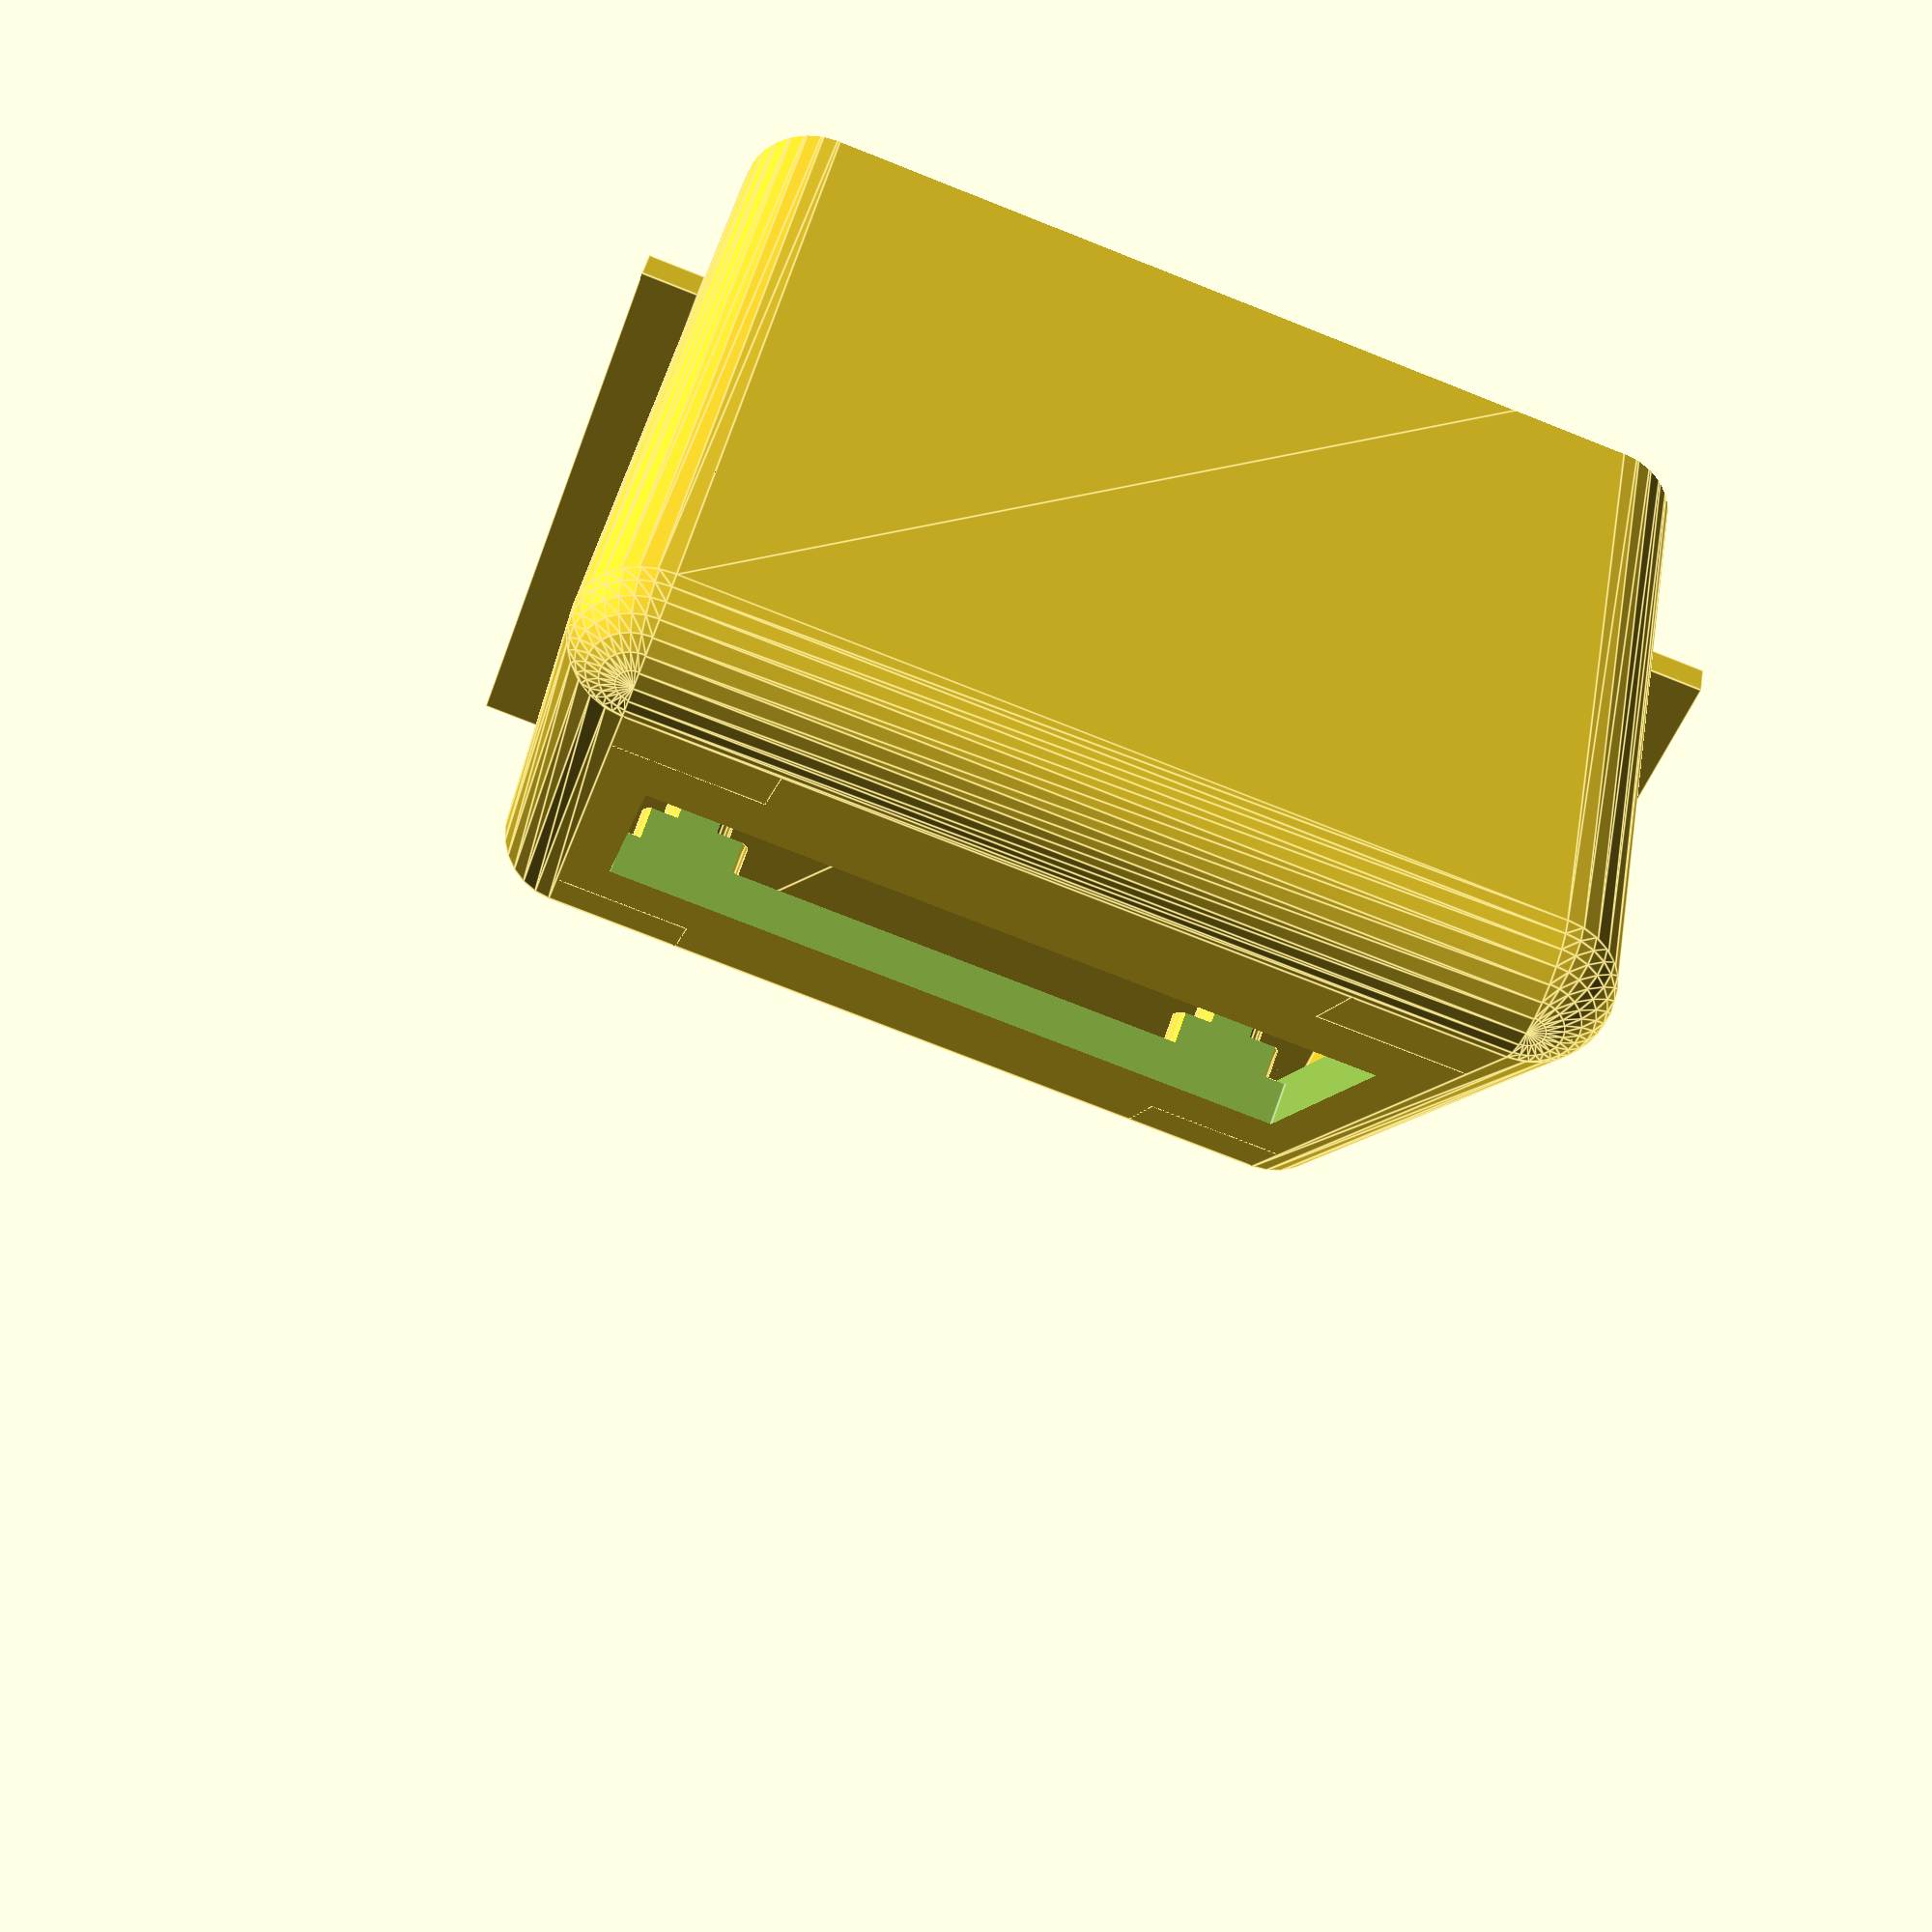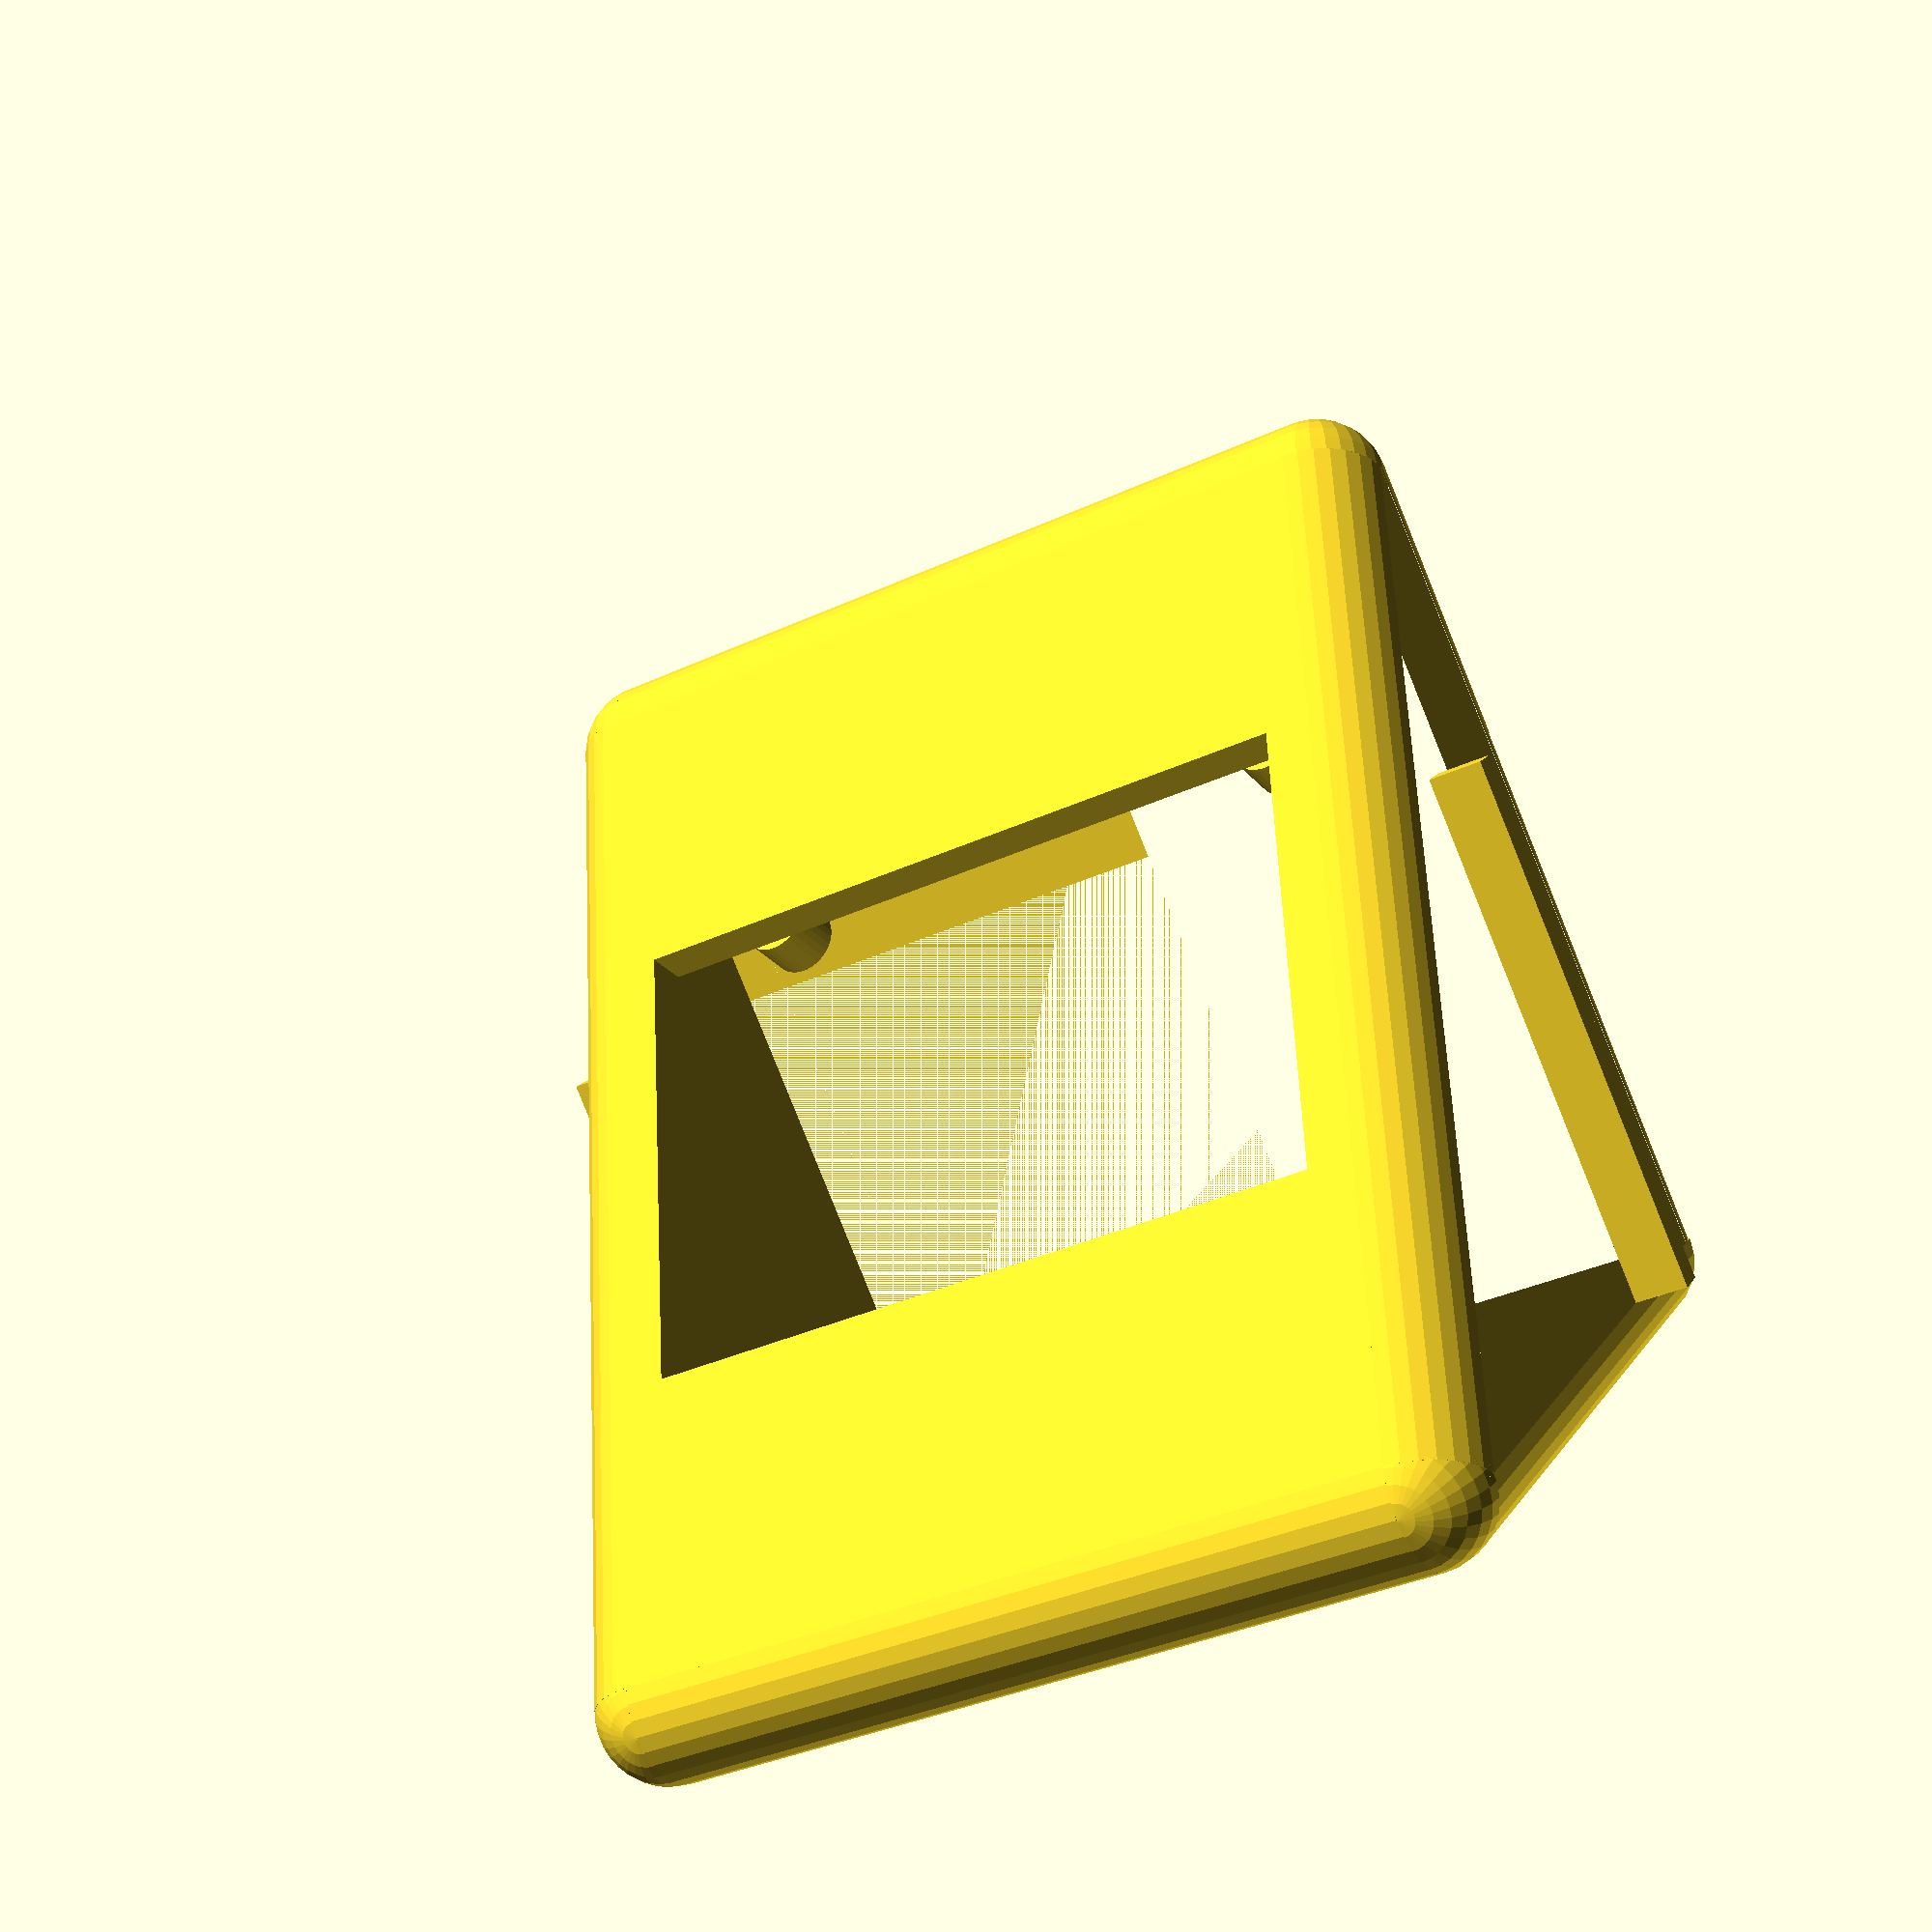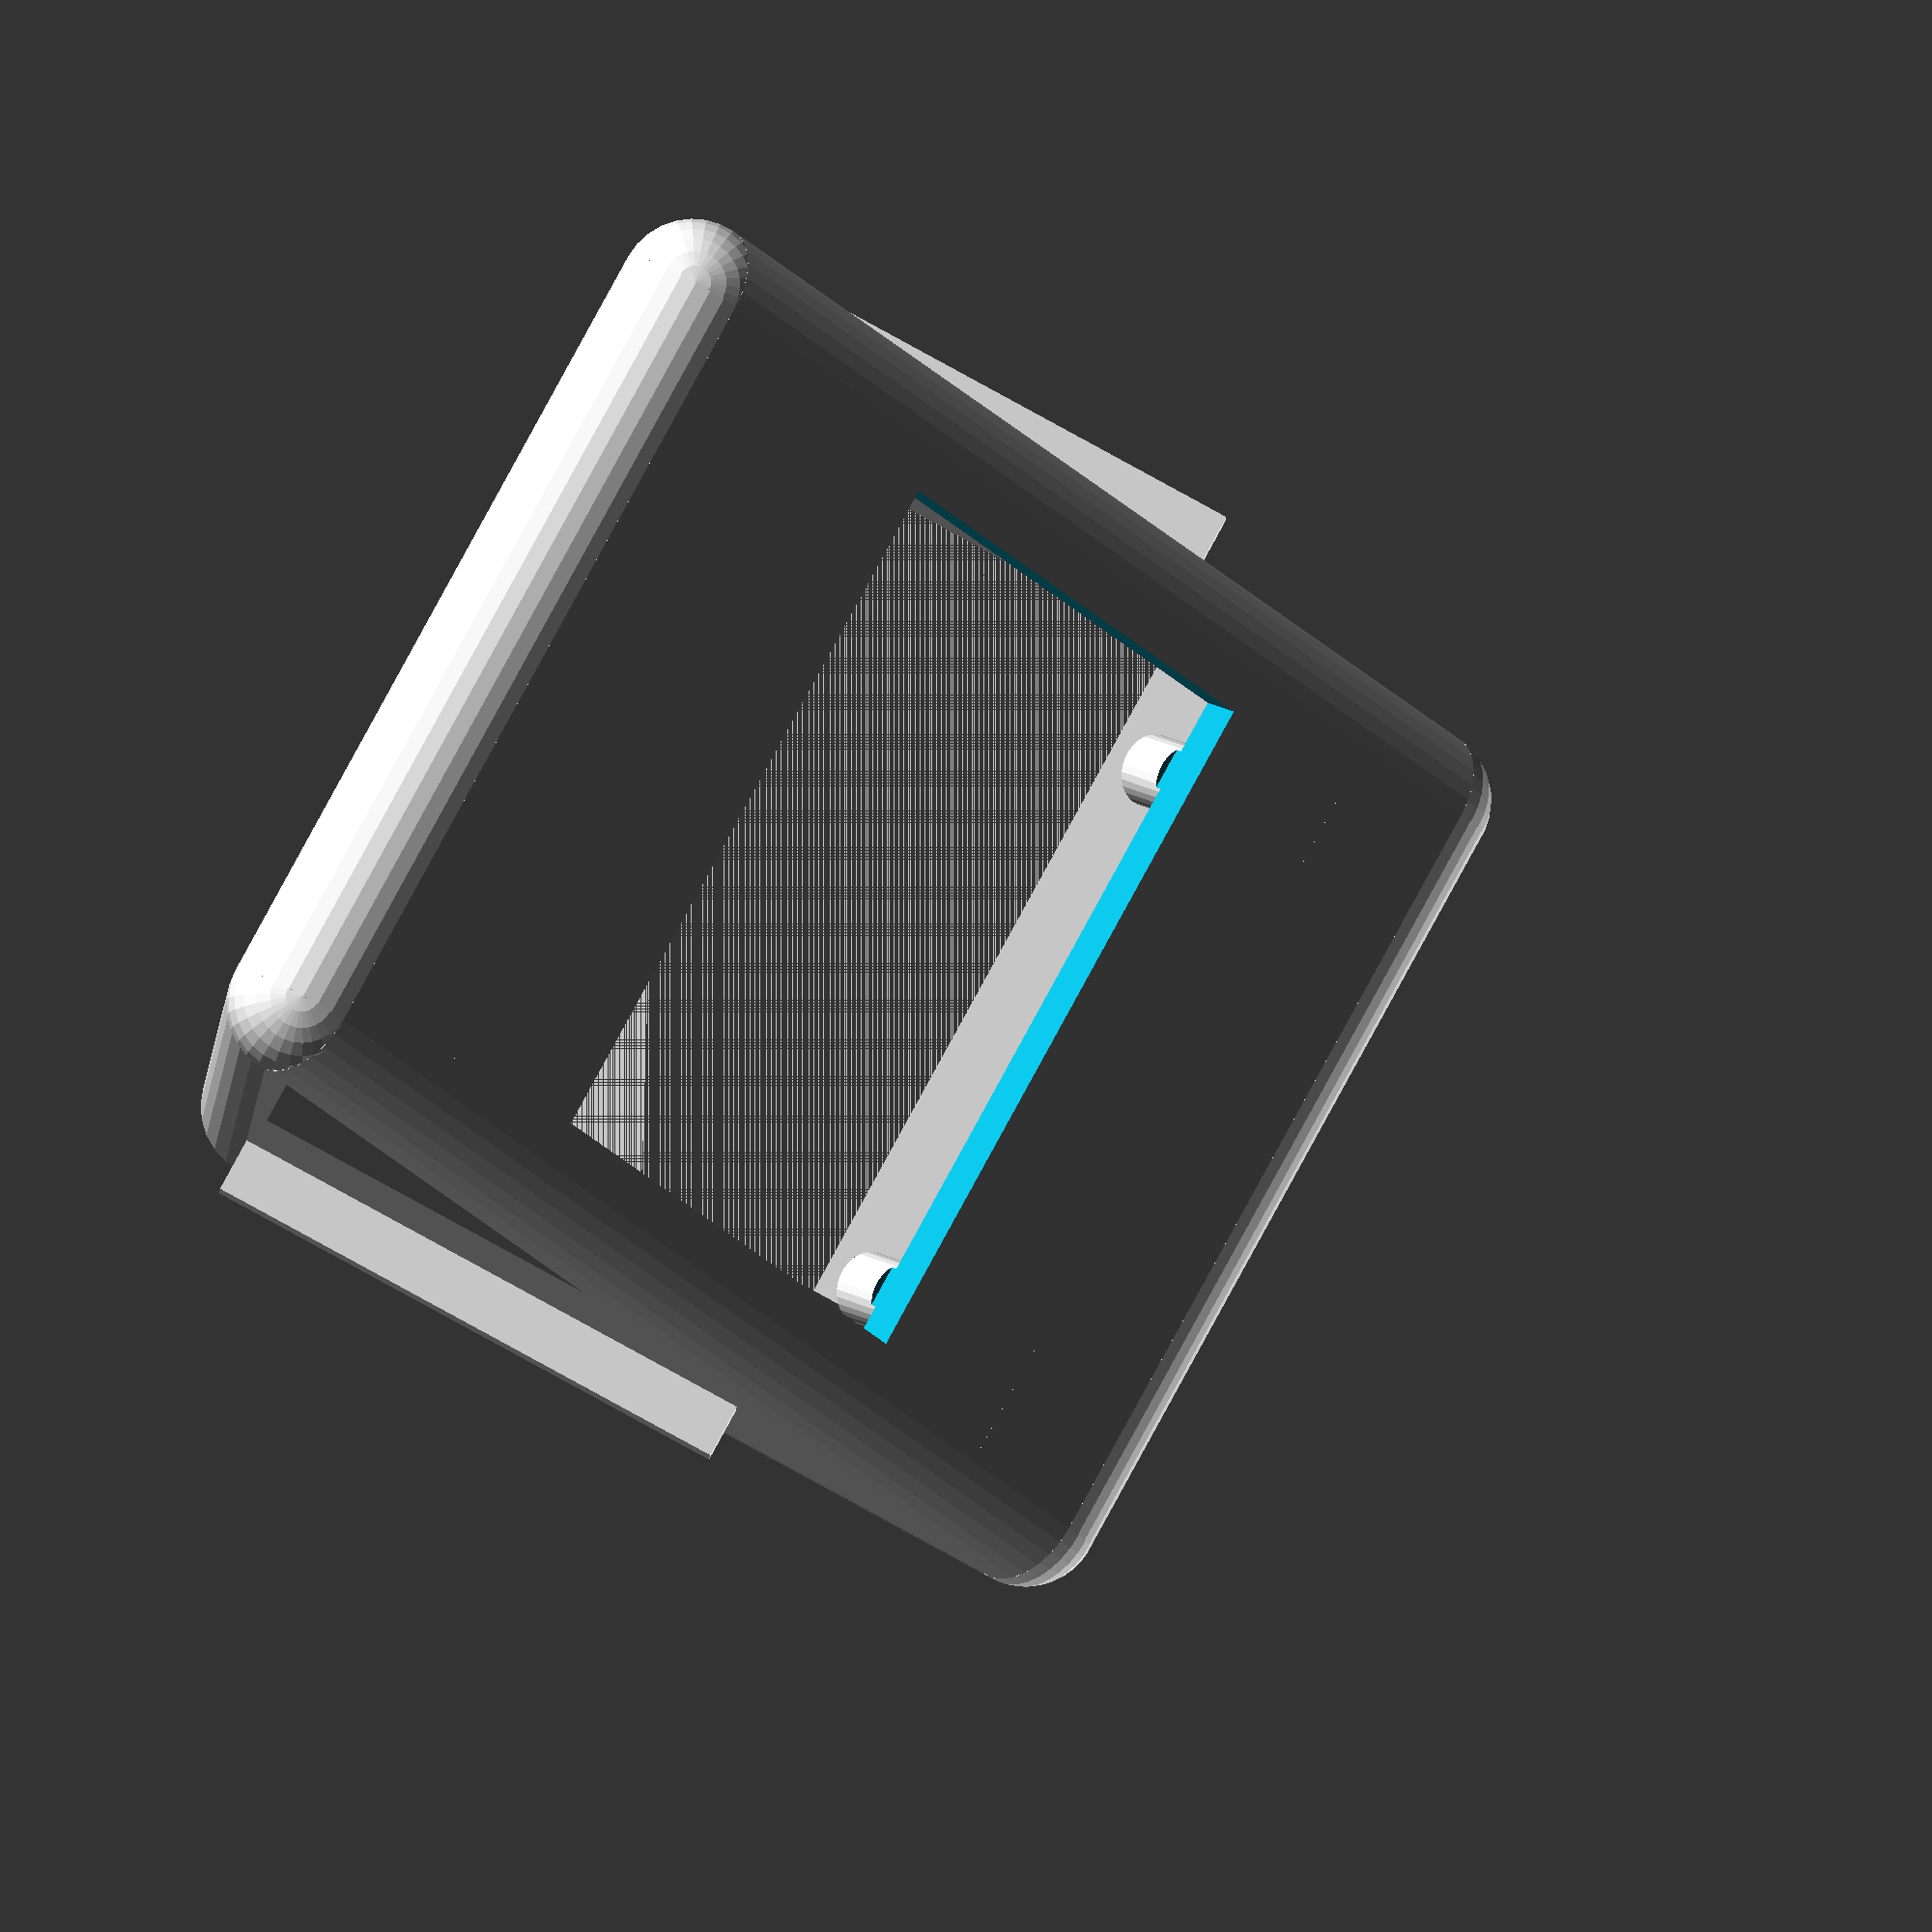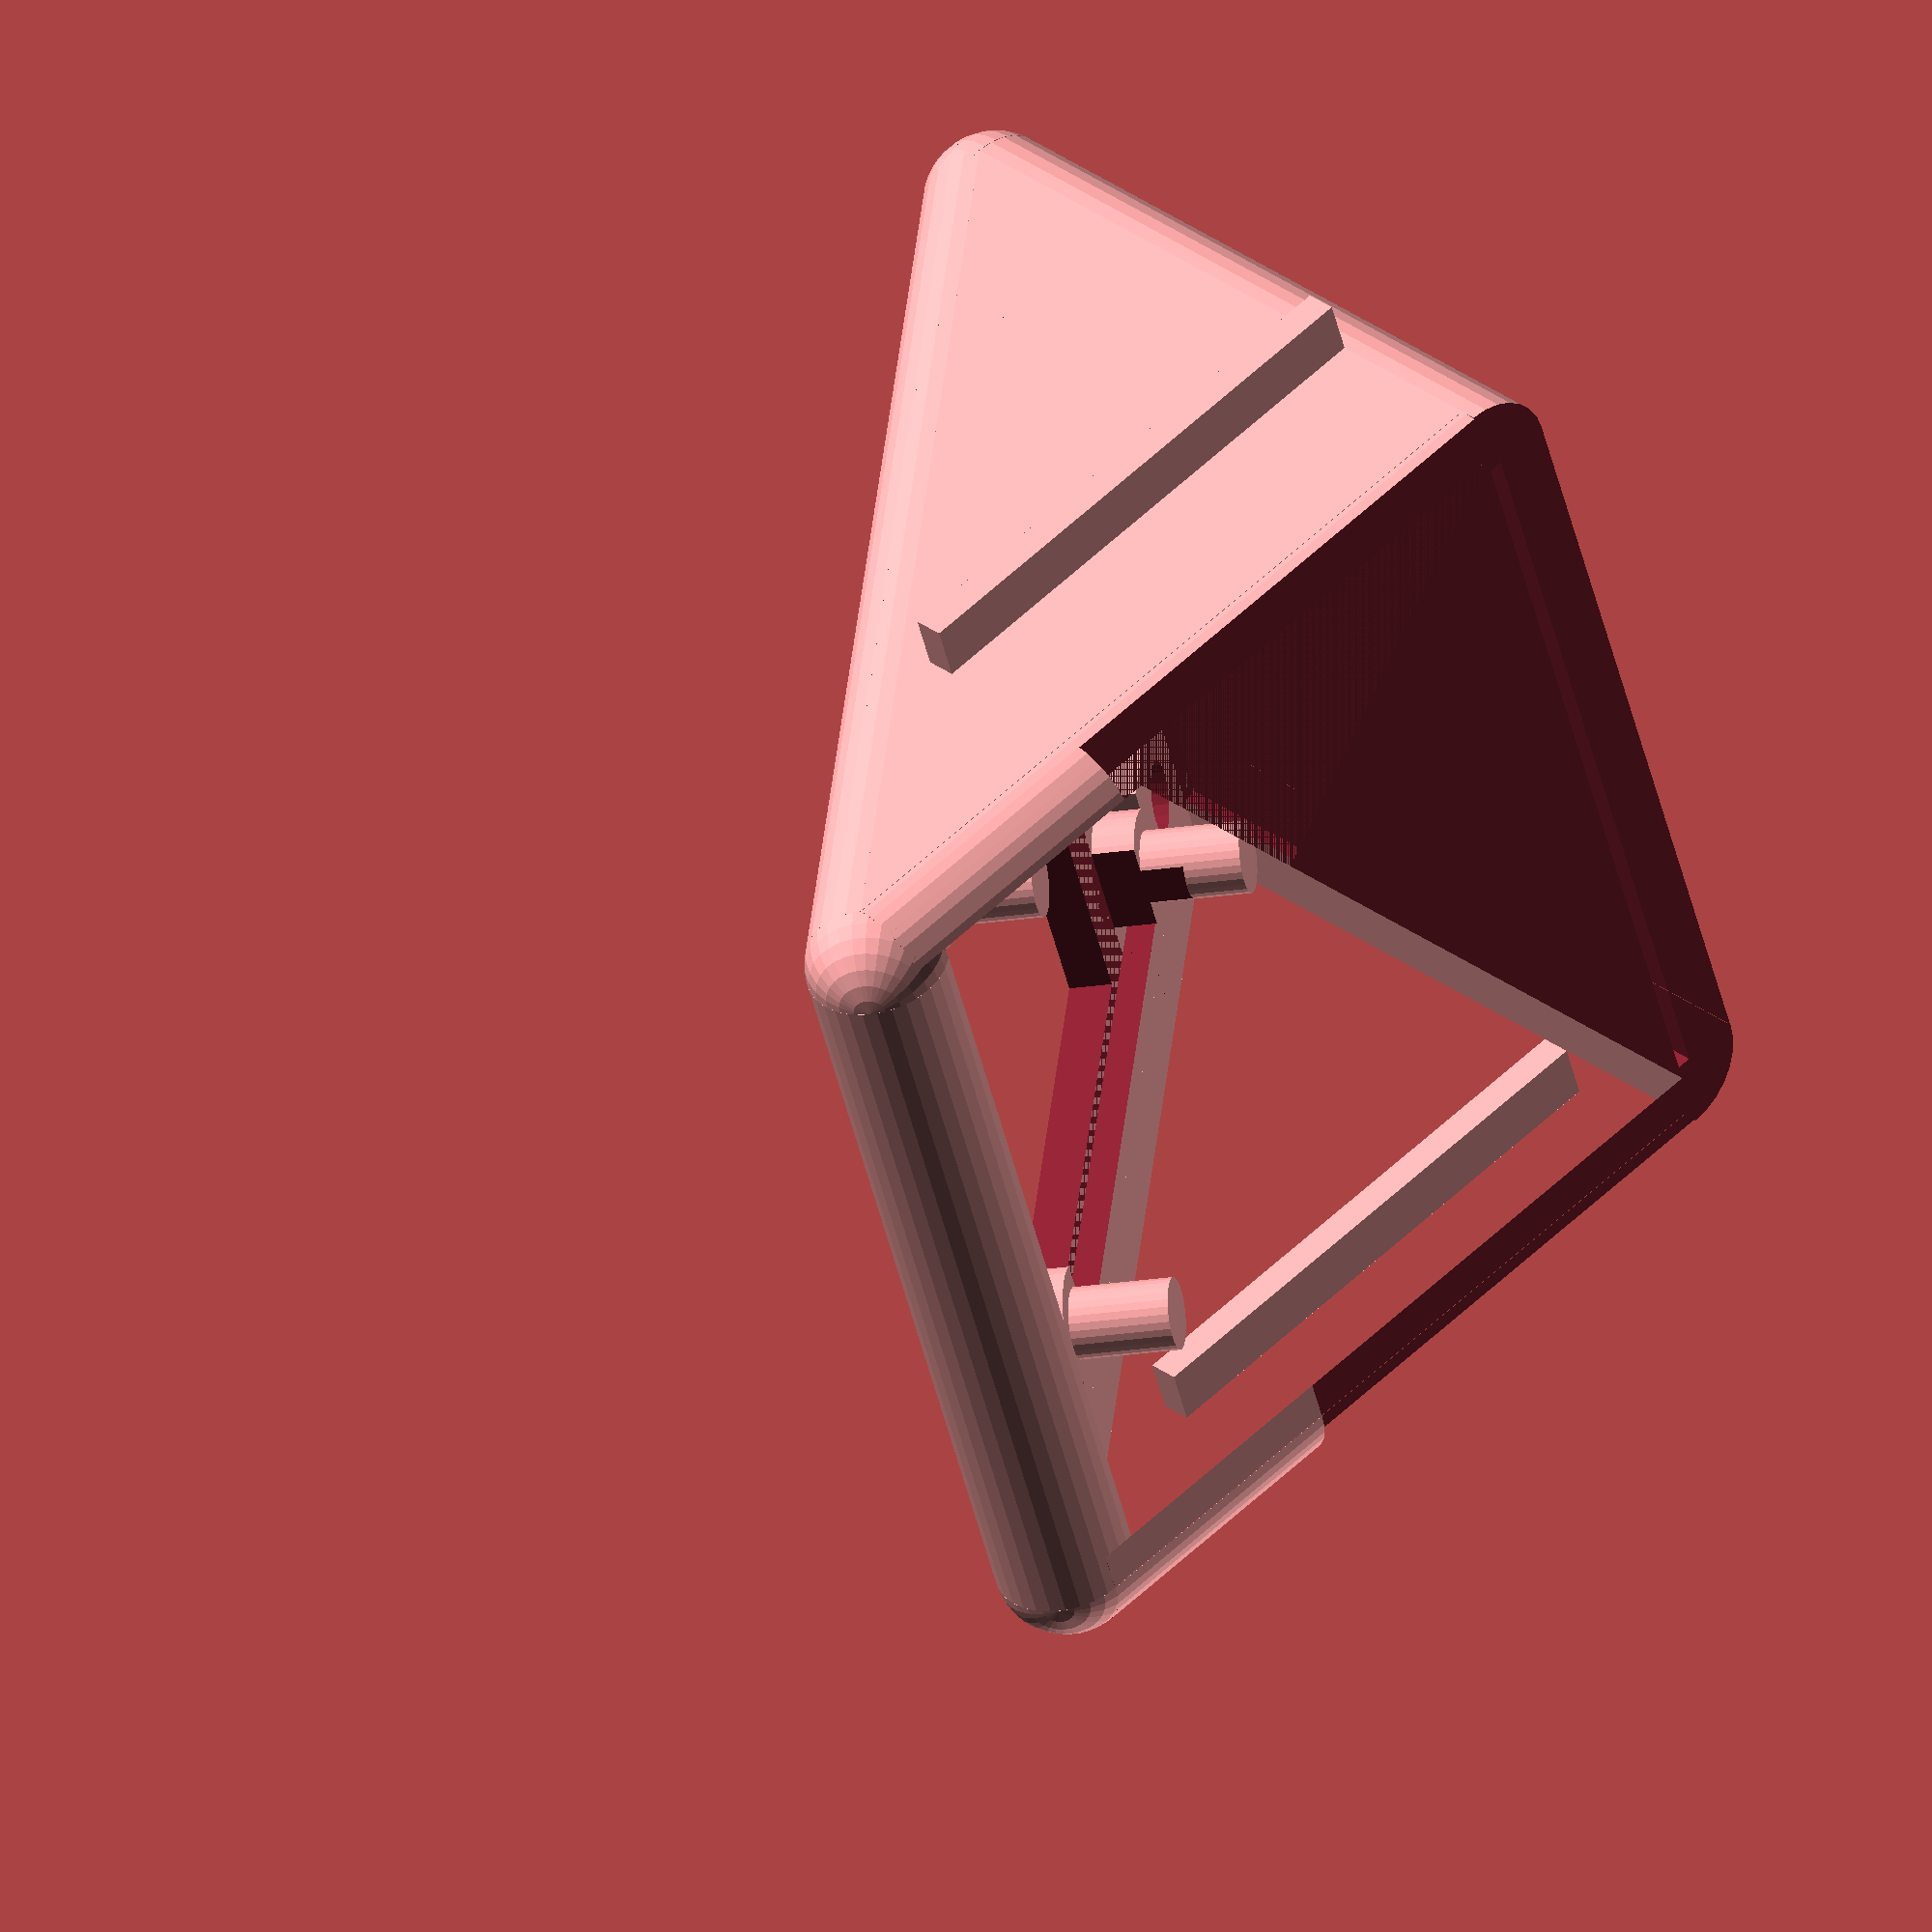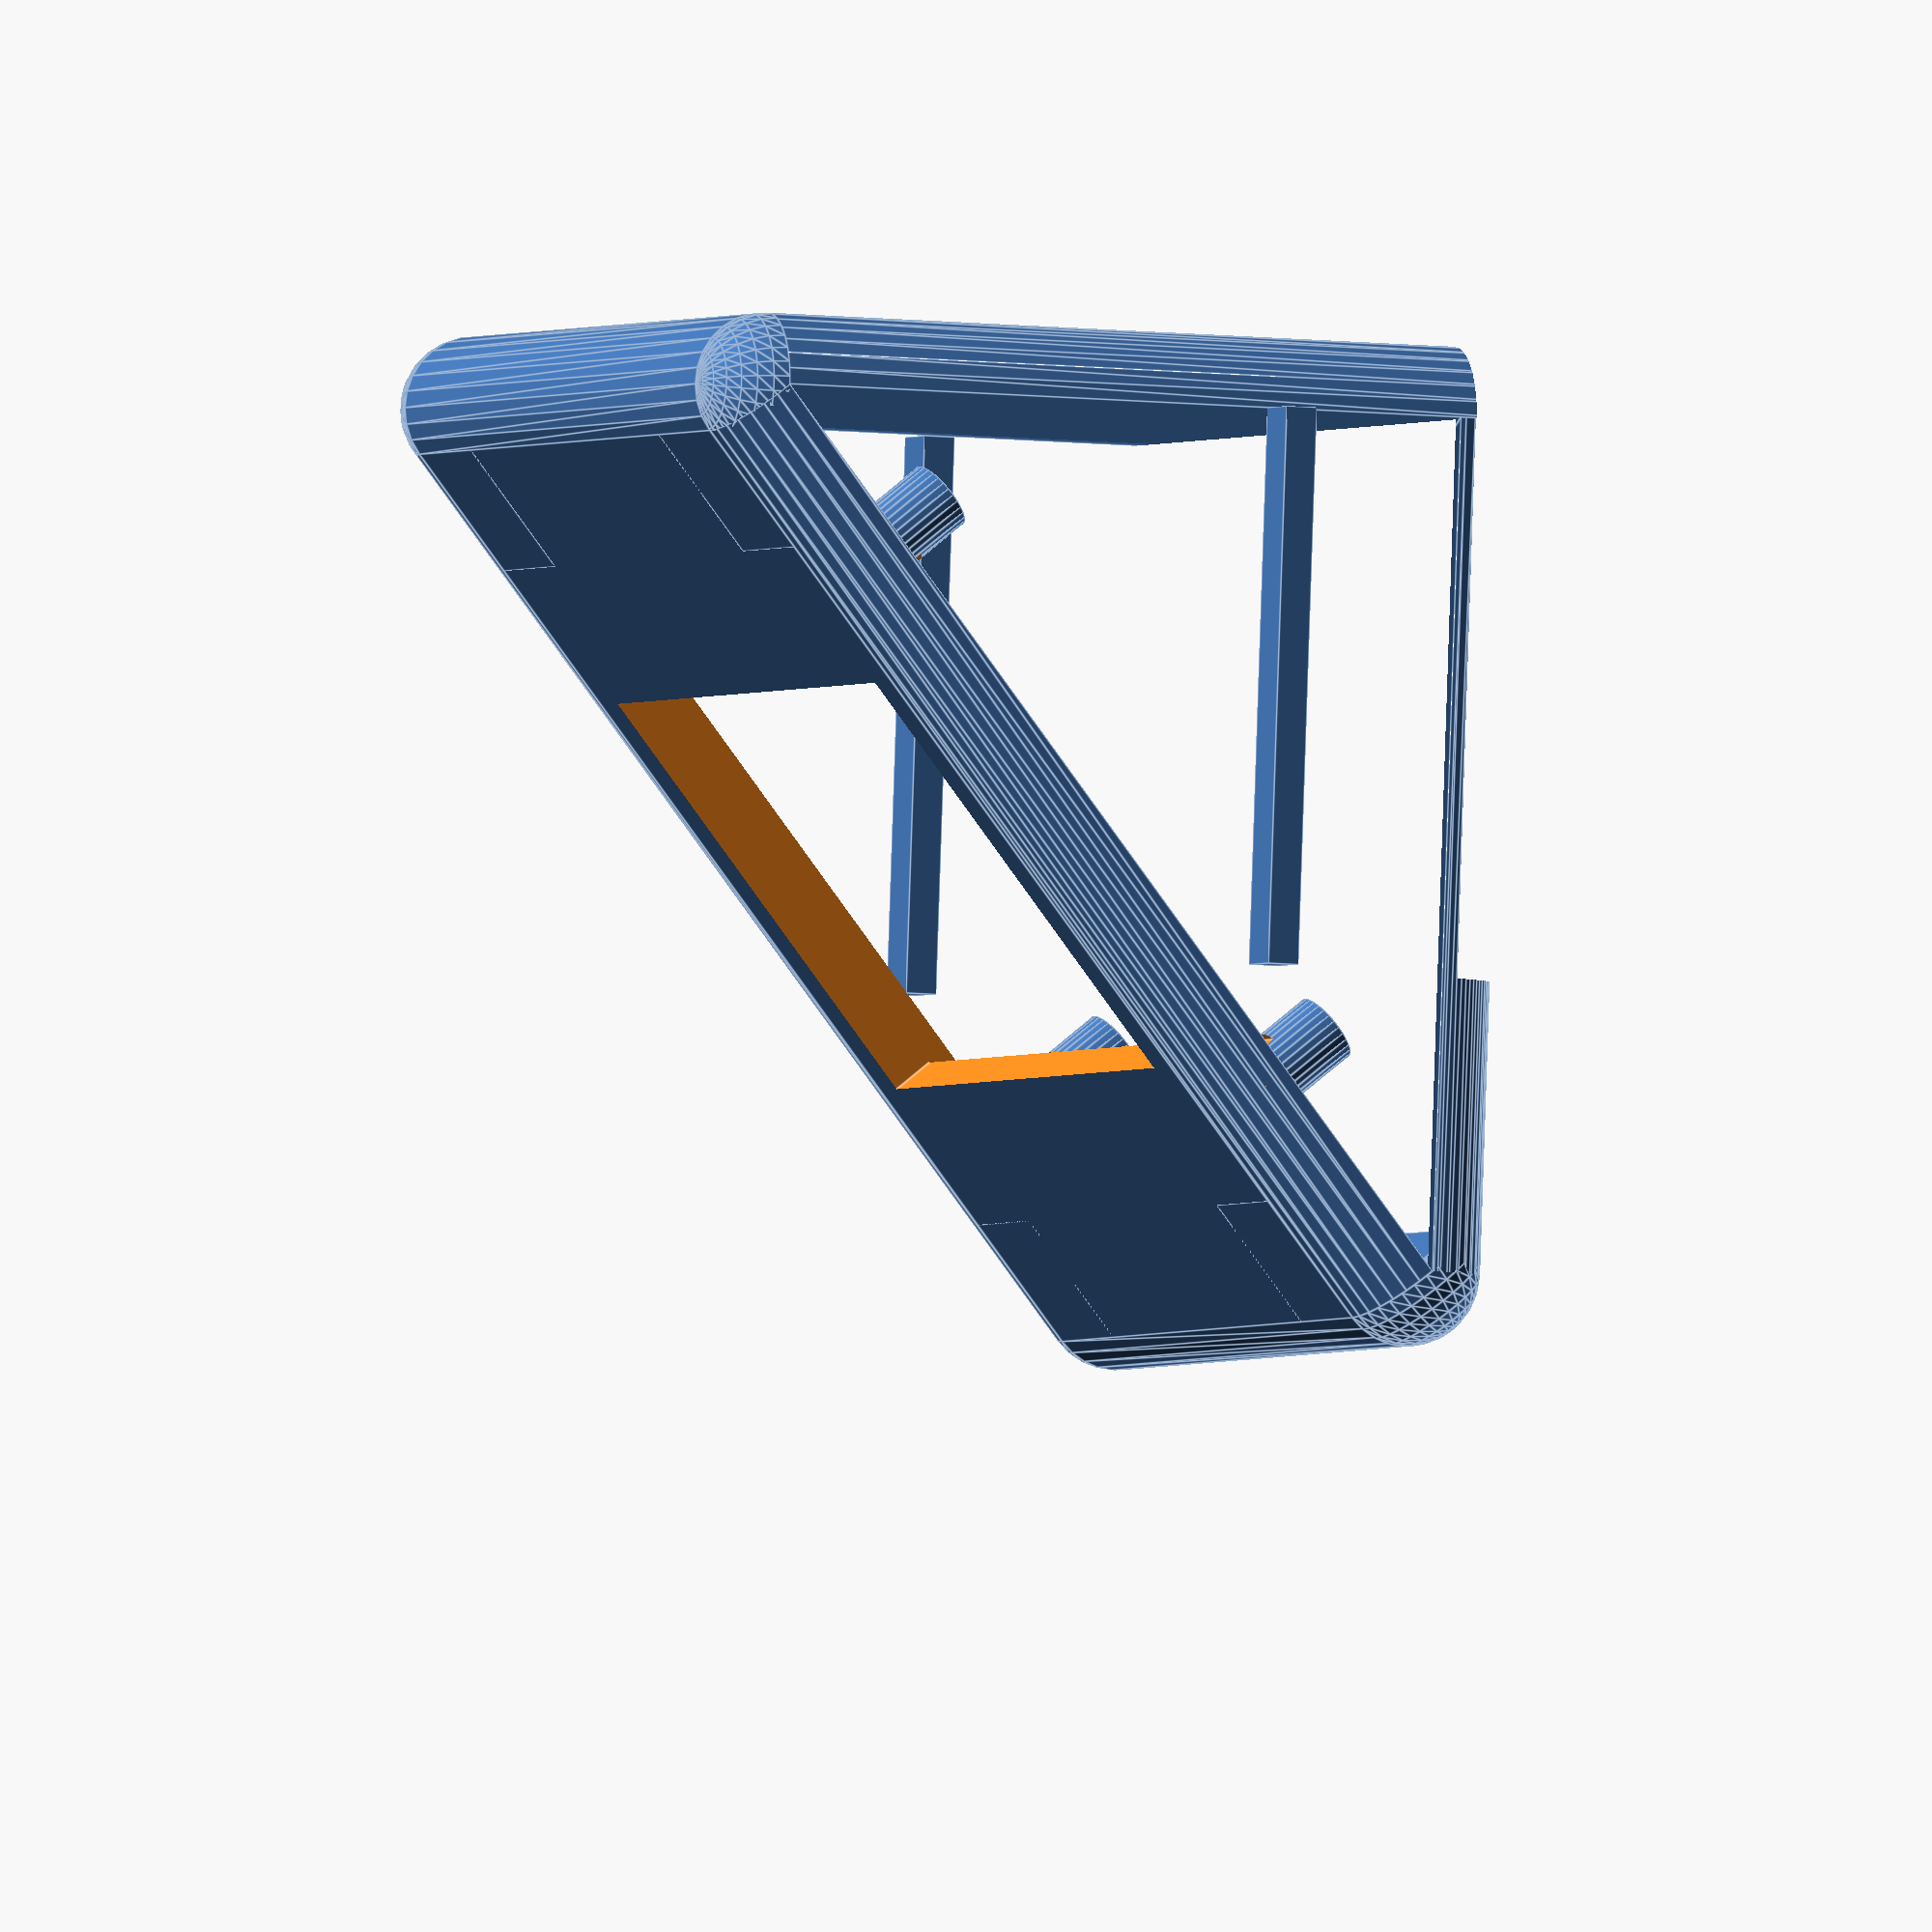
<openscad>
x = 28;
y = 38;
z = 2.5;
cutout_offset_top=10;
cutout_offset_bot=25;
wall_thickness=2;
topOffset = 0;
notch_offset_back=9;
notch_width=1.1;
notch_y=26.92-notch_width/2-notch_offset_back;
notch_length=19;
notch_height=1.9;
union(){
difference(){
union(){
difference(){
mirror([0,0,1])linear_extrude(height=40)difference(){
projection()rotate([130,0,0])union(){
rotate([90,0,90])rotate_extrude(angle=90,convexity=10,$fn=10)square([z,x],false);
translate([0,-y,0])rotate([90,0,180])rotate_extrude(angle=90,convexity=10,$fn=30)square([z,y],false);
rotate([0,0,90])rotate_extrude(angle=90,convexity=10)projection()rotate_extrude(angle=90,convexity=10,$fn=30)square([z,x],false);
translate([x,0,0])mirror([1,0,0])union(){
translate([0,-y,0])rotate([90,0,180])rotate_extrude(angle=90,convexity=10,$fn=30)square([z,y],false);
rotate([0,0,90])rotate_extrude(angle=90,convexity=10,$fn=30)projection()rotate_extrude(angle=90,convexity=10,$fn=30)square([z,x],false);
}
translate([x,0,0])mirror([1,0,0])rotate([0,0,90])rotate_extrude(angle=90,convexity=10,$fn=30)projection()rotate_extrude(angle=90,convexity=10,$fn=30)square([z,x],false);
translate([0,-y,0])mirror([0,1,0]){
translate([x,0,0])mirror([1,0,0])rotate([0,90,90])rotate_extrude(angle=180,convexity=10,$fn=30)projection()rotate_extrude(angle=90,convexity=10,$fn=30)square([z,x],false);
rotate([0,90,90])rotate_extrude(angle=180,convexity=10,$fn=30)projection()rotate_extrude(angle=90,convexity=10,$fn=30)square([z,x],false);
rotate([90,90,90])rotate_extrude(angle=180,convexity=10,$fn=30)square([z,x],false);
}
translate([0,0,z])rotate([-180,0,0])screenCase();
}
translate([-z+wall_thickness,-10,0])square([x+2*z-2*wall_thickness,35]);
}
translate([-10,0,0])rotate([130,0,0])mirror([0,1,0])cube([50,60,50]);
translate([-10,-10,-10])cube([50,10,10]);
translate([-10,22,-39.1097])cube([50,10,10]);
}
rotate([130,0,0])union(){
rotate([90,40,90])rotate_extrude(angle=130,convexity=10,$fn=30)square([z,x],false);
translate([0,-y,0])rotate([90,0,180])rotate_extrude(angle=90,convexity=10,$fn=30)square([z,y],false);
rotate([0,40,90])rotate_extrude(angle=180,convexity=10,$fn=30)projection()rotate_extrude(angle=90,convexity=10,$fn=30)square([z,x],false);
translate([x,0,0])mirror([1,0,0])union(){
translate([0,-y,0])rotate([90,0,180])rotate_extrude(angle=90,convexity=10,$fn=30)square([z,y],false);
}
translate([x,0,0])mirror([1,0,0])rotate([0,40,90])rotate_extrude(angle=180,convexity=10,$fn=30)projection()rotate_extrude(angle=90,convexity=10,$fn=30)square([z,x],false);
translate([0,-y,0])mirror([0,1,0]){
translate([x,0,0])mirror([1,0,0])rotate([0,90,90])rotate_extrude(angle=180,convexity=10,$fn=30)projection()rotate_extrude(angle=90,convexity=10,$fn=30)square([z,x],false);
rotate([0,90,90])rotate_extrude(angle=180,convexity=10,$fn=30)projection()rotate_extrude(angle=90,convexity=10,$fn=30)square([z,x],false);
rotate([90,90,90])rotate_extrude(angle=180,convexity=10,$fn=30)square([z,x],false);
}
translate([0,0,z])rotate([-180,0,0])screenCase();
}
difference(){
mirror([0,1,0])rotate([90,0,0])linear_extrude(height=29.1097)projection(){
translate([x,0,0])mirror([1,0,0])rotate([0,90,90])rotate_extrude(angle=180,convexity=10,$fn=30)projection()rotate_extrude(angle=90,convexity=10,$fn=30)square([z,x],false);
rotate([0,90,90])rotate_extrude(angle=180,convexity=10,$fn=30)projection()rotate_extrude(angle=90,convexity=10,$fn=30)square([z,x],false);
rotate([90,90,90])rotate_extrude(angle=180,convexity=10,$fn=30)square([z,x],false);
}
translate([0,0,-wall_thickness])cube([x,y,z]);
}
}
mirror([0,0,1])translate([-10,25,-10])cube([x+30,y,29.1097-cutout_offset_top+10]);
}
translate([-z-notch_height,notch_y,-notch_length])cube([notch_height,notch_width,notch_length]);
translate([z+x,notch_y,-notch_length])cube([notch_height,notch_width,notch_length]);
}
// uncomment below to see screen model in position
// translate([(x - screenX)/2, (y - screenY)/2 + topOffset, 2])
//   screen();

module screenCase() {
  difference() {
    cube([x, y, z]);
    translate([1, 1, -0.1]) {
      cube([x-2, y-2, z+1]);
    }
  }
  windowPanel(x, y, 1.5, topOffset);
  side = 5;
  screwBase(0, 0, side);
  screwBase(x - side, 0, side);
  screwBase(0, y - side, side);
  screwBase(x - side, y - side, side);
}

module screwBase(x, y, side) {
  translate([x, y, 0]) {
    difference() {
      cube([side, side, z]);
      translate([side/2, side/2, 1])
        cylinder(d=2.5, h = 10, $fn=20);
    }
    
  }
  
}

// Oled screen panel

// Screen dimensions (may vary a little)
screenX = 24.8;
screenY = 26.8;

// Dimensions between holes axis
xInterHole = 20.3;
yInterHole = 22.8;

// Dimensions of the window in the panel
xWindow = 24.8;
yWindow = 16.5;
yWindowoffset = 0;

// Some offset
xHoleCenter = 0.1;
yHoleCenter = 0;

//windowPanel(45, 45, 2, 6);

module windowPanel(x, y, z, yOffset) {
  xPanel = x;
  yPanel = y;
  zPanel = z;
  
  difference() {
    oledPanel(xPanel, yPanel, zPanel, yOffset);
    translate([(xPanel - xWindow)/2, (yPanel - yWindow)/2 + yWindowoffset + yOffset, -zPanel/2]) {
      // opening
      cube([xWindow, yWindow, 2 * zPanel]);  
    }
  }
}


module oledPanel(xPanel, yPanel, zPanel, yOffset) {   
  xMargin = xPanel - xInterHole;
  yMargin = yPanel - yInterHole;
  difference() {
    union() {
      cube([xPanel, yPanel, zPanel]);  
      pillar(xHoleCenter, yHoleCenter + yOffset, xMargin, yMargin, zPanel);
      pillar(xHoleCenter + xInterHole, yHoleCenter + yOffset, xMargin, yMargin, zPanel);
      pillar(xHoleCenter, yHoleCenter + yInterHole + yOffset, xMargin, yMargin, zPanel);
      pillar(xHoleCenter + xInterHole, yHoleCenter + yInterHole + yOffset, xMargin, yMargin, zPanel);
    }
    // cut the base of pillars
    translate([(xMargin - yInterHole)/2,  yMargin/2+1 + yOffset, zPanel]) {
      cube([xInterHole *2, yInterHole - 2, 3]);
    }
  }
}

// To fix the Oled
module pillar(x, y, xMargin, yMargin, zPanel) {
  echo (x, y, xMargin, yMargin, zPanel);
  translate([x + xMargin/2, y + yMargin/2, zPanel]) {
    cylinder(d=2.5, h=5, $fn=30);
    cylinder(d=4, h=1.5, $fn=30);
  }
    
}

// Screen model to make simulations
module screen() {
  screenY2 = 19;
  z1 = 1.2;
  z2 = 1.5;
  sBottomOffset = 3.7;

  xMargin = screenX - xInterHole;
  yMargin = screenY - yInterHole;
  
  translate([0, sBottomOffset, 0]) {
    cube([screenX, screenY2, z2]);
  }
  translate([0, 0, z2]) {
    difference() {
      cube([screenX, screenY, z1]);
      hole(xHoleCenter, yHoleCenter, xMargin, yMargin, z1);
      hole(xHoleCenter + xInterHole, yHoleCenter, xMargin, yMargin, z1);
      hole(xHoleCenter, yHoleCenter + yInterHole, xMargin, yMargin, z1);
      hole(xHoleCenter + xInterHole, yHoleCenter + yInterHole, xMargin, yMargin, z1);
      // pin placeholders
      translate([(screenX - 11)/2, screenY-3, z1 - 0.1]) {
        cube([11, 2.6, 1]);
      }
    }
  }
}

module hole(x, y, xMargin, yMargin, z) {
  translate([x + xMargin/2, y + yMargin/2, -0.1]) {
    cylinder(d=1.9, h = z+0.2, $fn=20);
  }
  
}

</openscad>
<views>
elev=47.0 azim=10.3 roll=341.0 proj=p view=edges
elev=84.6 azim=336.3 roll=202.0 proj=p view=wireframe
elev=94.3 azim=355.8 roll=61.4 proj=o view=solid
elev=124.7 azim=108.8 roll=315.3 proj=o view=wireframe
elev=92.5 azim=69.3 roll=358.1 proj=o view=edges
</views>
